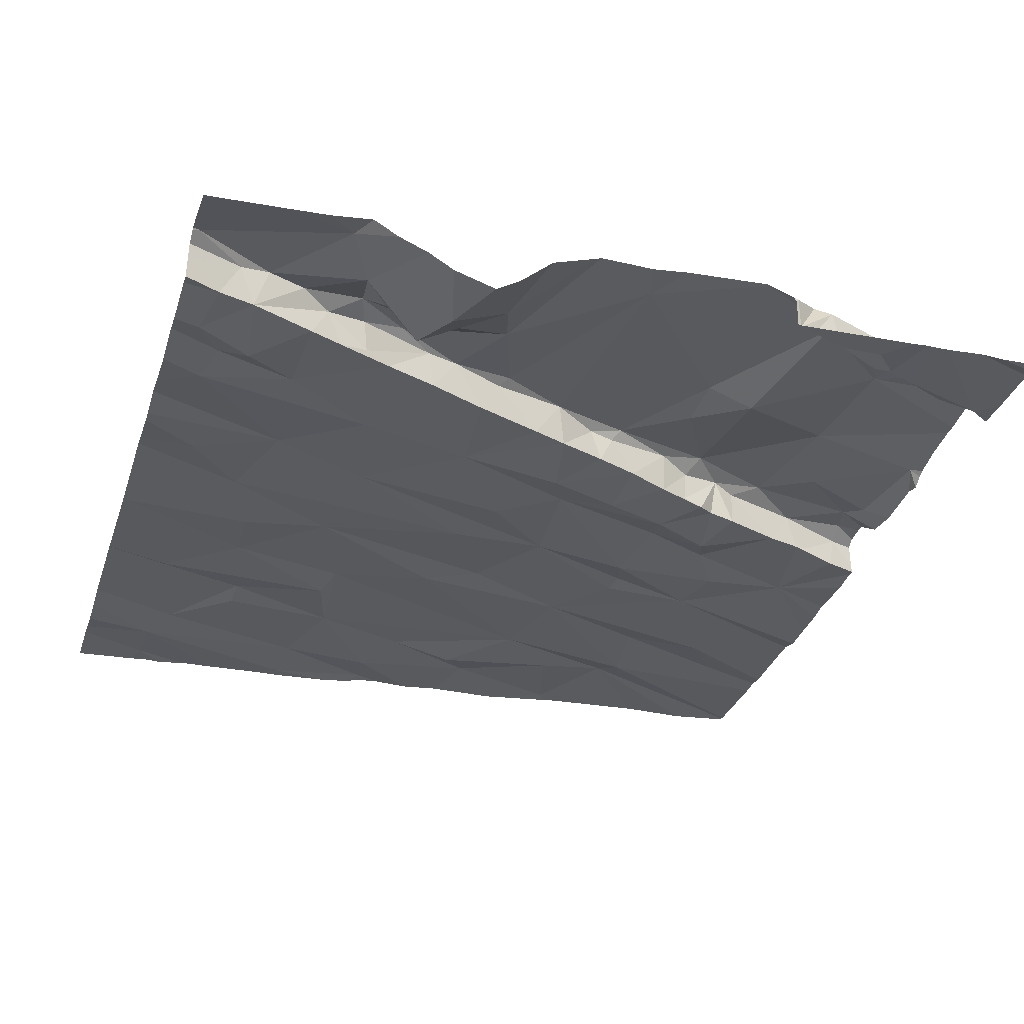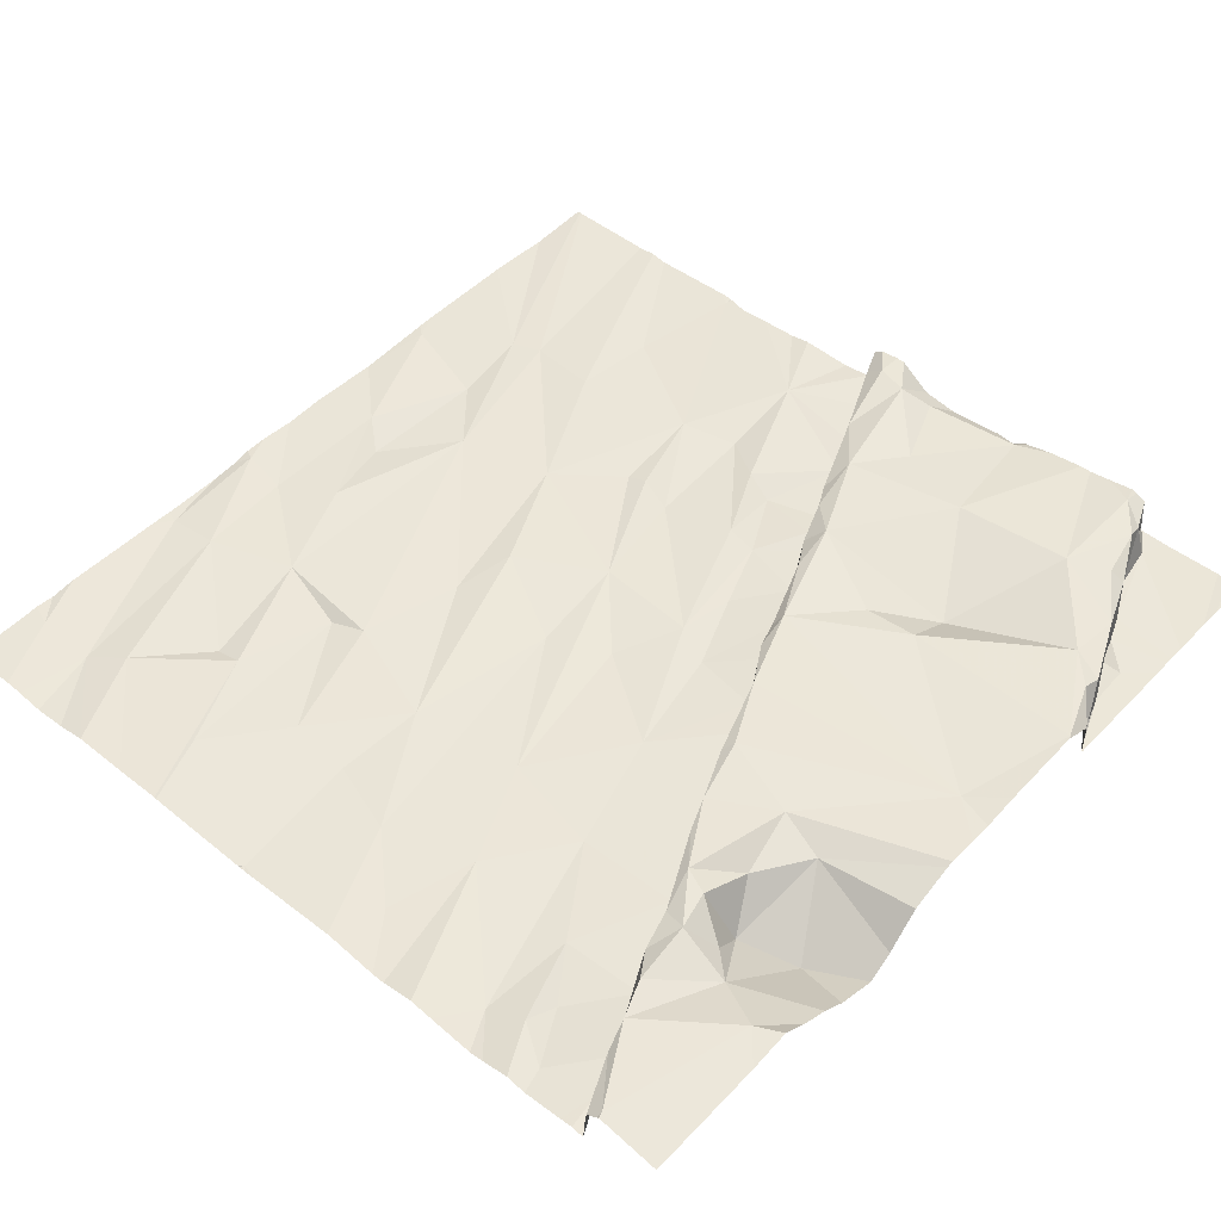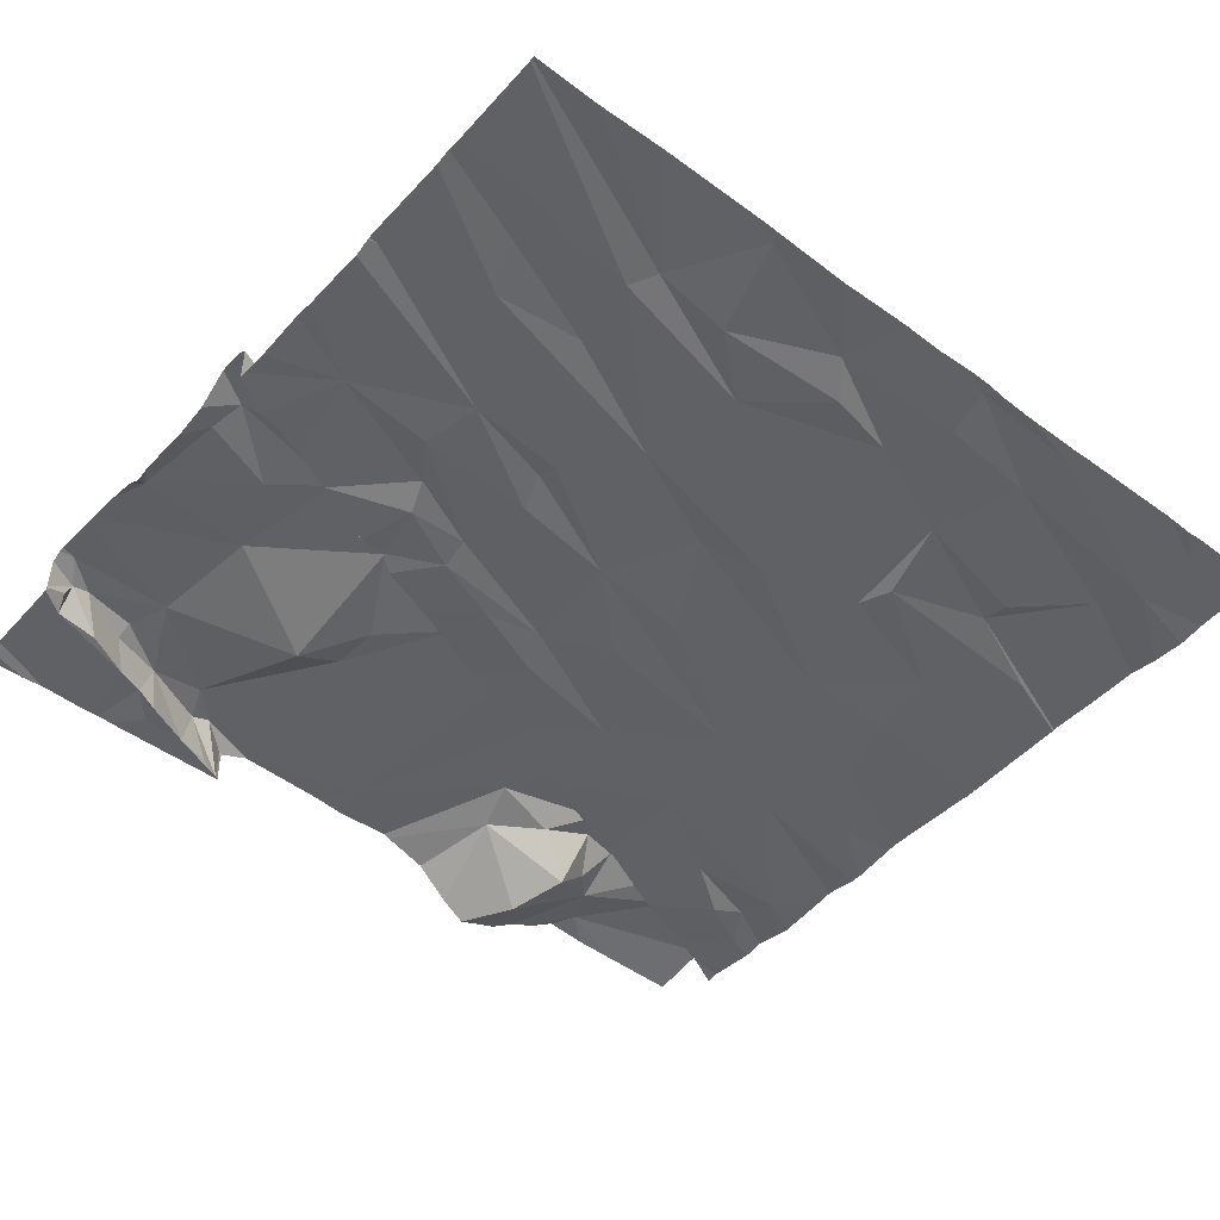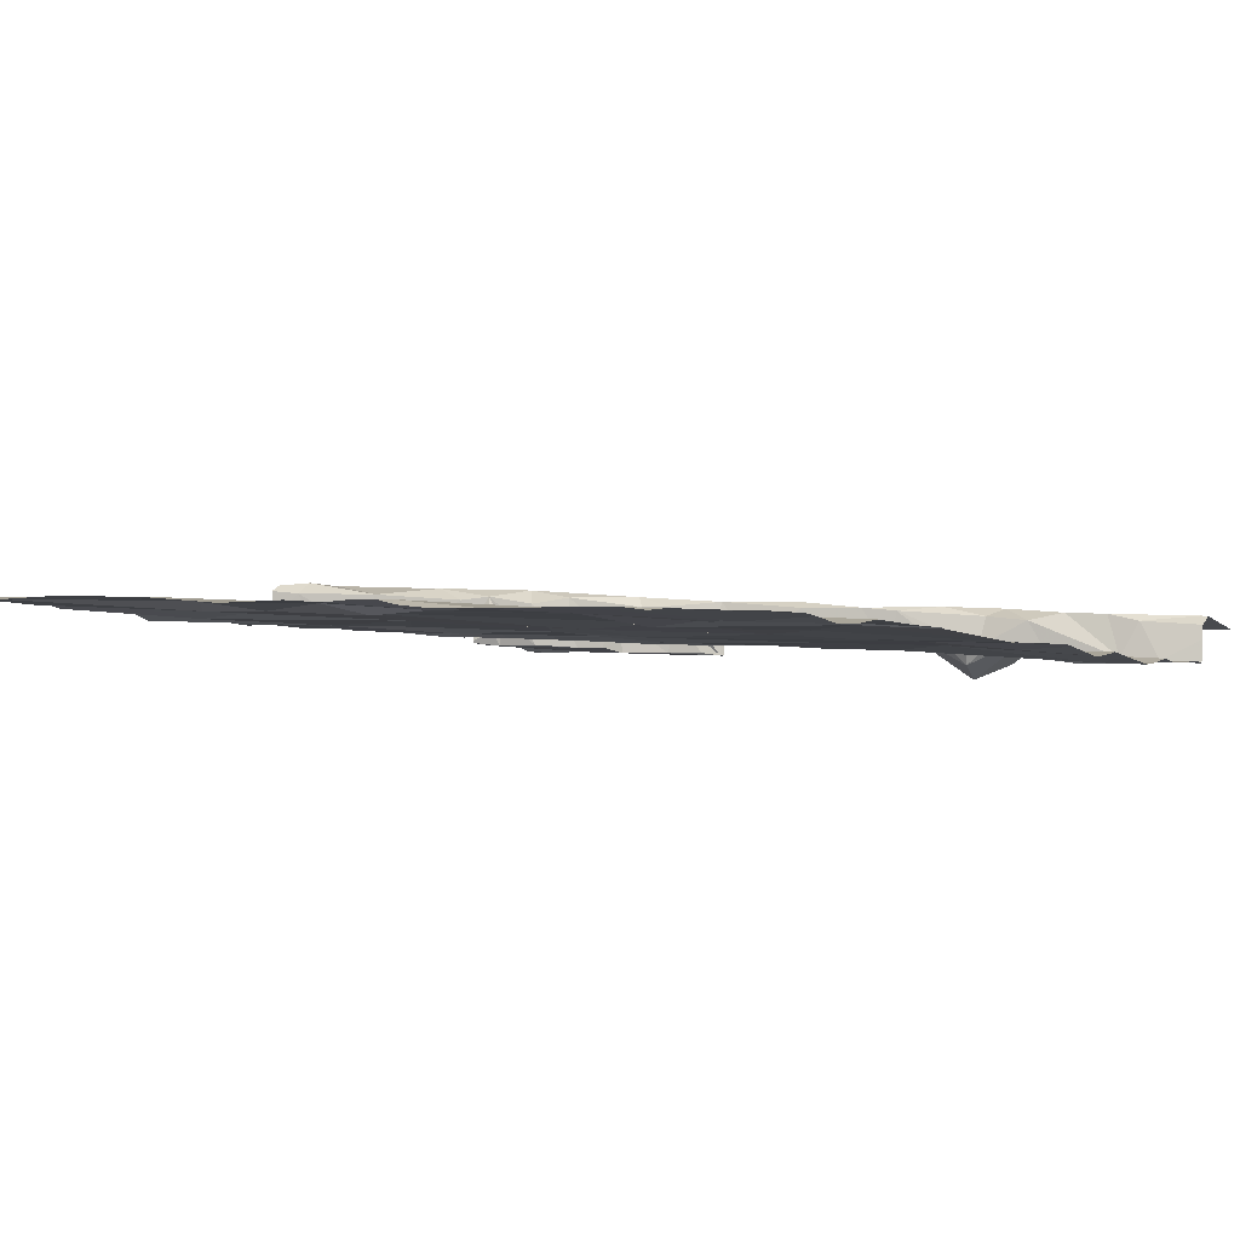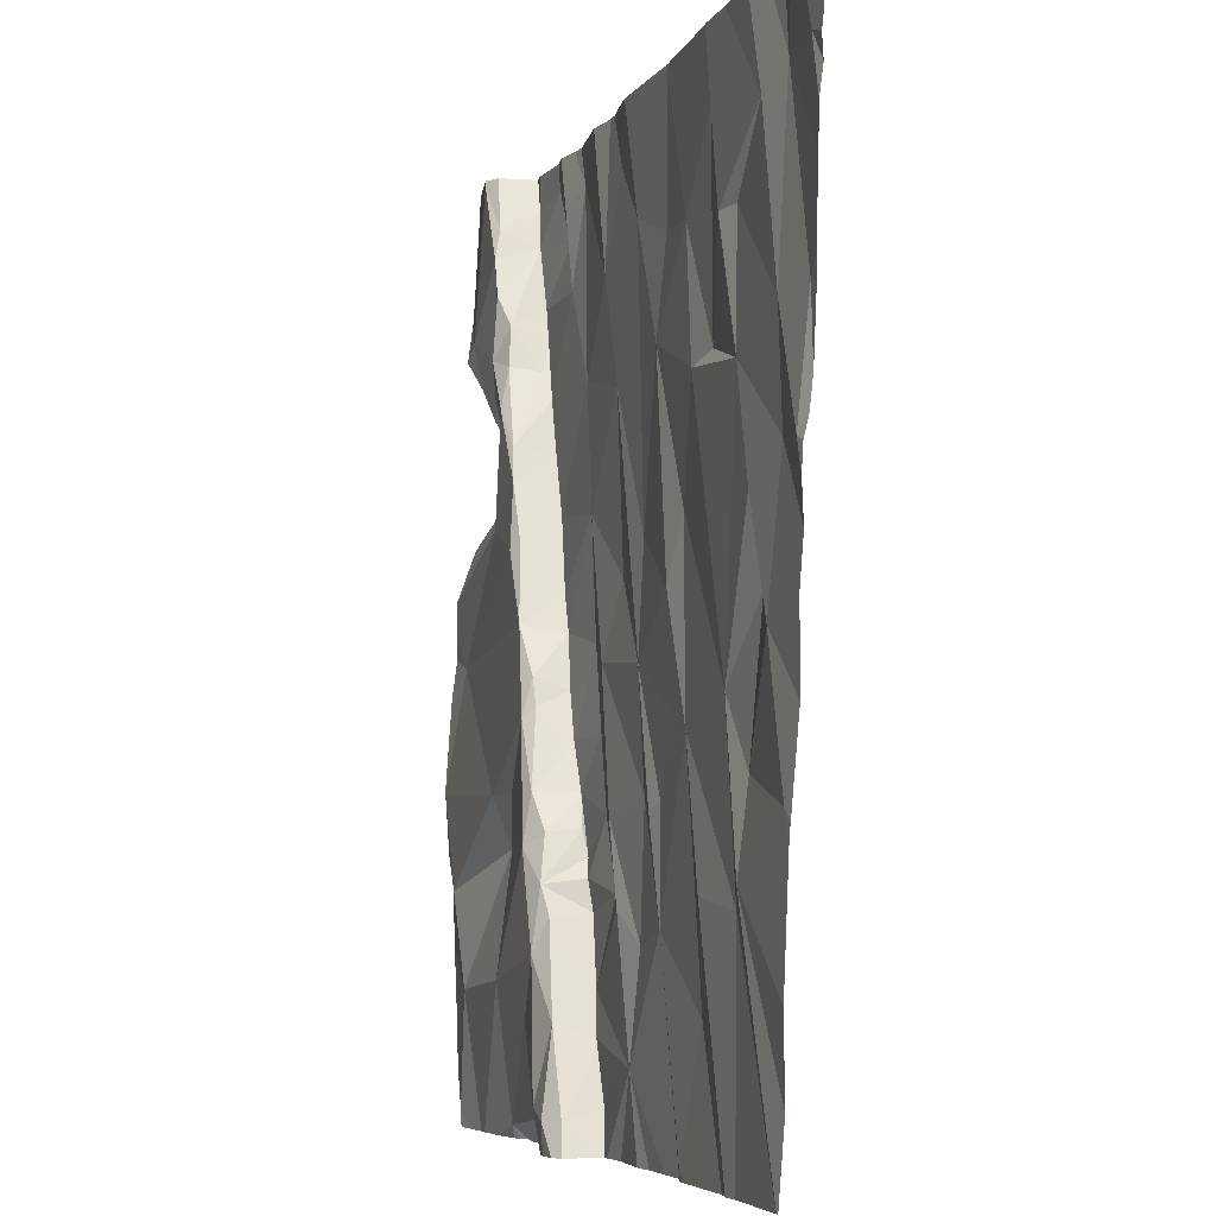
<metadata>
{"format":"obj","ext":"obj","renderer":"f3d","projection":"perspective","resolution":1024,"background":"white","views":[{"elev":-33.3,"azim":-107.2,"up":"+Z"},{"elev":45.8,"azim":-138.4,"up":"+Z"},{"elev":-44.2,"azim":50.6,"up":"+Z"},{"elev":-2.9,"azim":125.4,"up":"+Z"},{"elev":-5.3,"azim":73.1,"up":"+Y"}]}
</metadata>
<code>
v -78.56 301.9 500.9
v -80.35 301.9 501
v -80.58 298.1 501
v -78.52 301.9 500.9
v -79.96 301.9 500.8
v -79.84 301.9 500.8
v -79.77 301.9 500.8
v -79.32 301.9 500.8
v -78.52 301.9 500.9
v -77.82 301.9 500.9
v -77.86 298.1 501.1
v -76.87 300.8 500.9
v -76.87 300 501
v -80.05 301.9 500.8
v -80.22 301.9 500.8
v -77.11 301.9 500.9
v -79.53 298.1 501.1
v -80.26 298.2 501
v -80.34 301.9 500.9
v -78.46 298.4 501
v -79.47 301.9 500.9
v -77.84 298.1 501.1
v -77.79 298.1 501.1
v -80.34 301.9 500.8
v -76.9 301.9 500.9
v -80.12 298.1 501.2
v -80.28 301.9 500.8
v -78.03 301.9 500.9
v -79.57 301.9 500.8
v -78.04 301.9 500.9
v -80.29 298.4 501
v -80.39 298.6 501
v -80.21 298.2 501.1
v -77.5 298.4 501.1
v -77.4 298.9 501
v -78.78 298.2 501
v -78.85 298.4 501
v -78.88 298.5 501
v -80.23 298.2 501.1
v -78.23 298.9 501
v -77.74 298.6 501
v -80.36 298.5 501.1
v -78.48 298.8 501
v -77.3 299 501.1
v -80.25 298.3 501.2
v -78.75 298.2 501.2
v -79.1 298.2 501.2
v -80.12 298.6 501.2
v -80.3 298.5 501.2
v -79.61 298.6 501.2
v -78.91 298.5 501.2
v -78.97 298.2 501.2
v -79.09 298.8 501.2
v -79.24 298.5 501.2
v -78.83 298.2 501.2
v -80.44 298.7 501
v -80.57 298.8 501
v -78.95 298.6 501
v -78.68 298.9 501
v -80.46 298.7 501.1
v -80.58 298.1 501
v -80.57 298.1 501
v -79.06 298.9 501.1
v -78.5 299.3 501
v -76.87 300.3 501
v -80.67 299.2 500.9
v -80.47 298.8 500.9
v -80.63 299.2 500.9
v -80.57 299 500.9
v -78.96 299.3 501
v -79.09 299 501
v -76.87 300.2 501
v -78.82 299 501
v -79.07 298.9 501
v -80.58 299 501.1
v -79.18 299.2 501
v -79.15 299.1 501
v -77.72 299 501
v -78.35 299.3 501
v -77.98 299.5 501
v -77.56 299.6 501
v -78.26 299.3 501
v -79.12 299 501.2
v -77.86 298.1 501
v -76.92 299.2 501
v -78.83 299.2 501
v -77.32 299.3 501
v -80.57 299.1 501.1
v -80.44 299 501.1
v -79.89 299.1 501.1
v -79.19 299.2 501.1
v -79.89 299.3 501.1
v -80.67 299.4 501.1
v -79.26 299.1 501.2
v -79.33 299.5 501
v -79.25 299.3 501
v -80.67 299.2 501.1
v -79.04 299.8 501
v -79.07 299.5 500.9
v -76.87 299.9 501
v -79.28 299.3 501.1
v -76.87 299.5 501
v -79.47 298.1 501.1
v -79.65 299.3 501.1
v -79.42 299.6 501.1
v -78.58 299.8 501
v -79.21 299.9 500.9
v -78.62 300.2 500.9
v -78.21 300 501
v -79.51 299.9 500.9
v -79.57 300.1 500.9
v -79.41 299.7 501
v -78.89 300.1 500.9
v -77.36 300.2 501
v -77.29 299.9 501
v -78.51 300.9 500.9
v -77.14 299.8 501
v -79.39 299.7 501.1
v -79.43 299.8 501.1
v -79.52 298.1 501.1
v -78.14 300.3 500.9
v -76.87 299.5 501
v -76.87 299.2 501
v -80.52 299.9 501.1
v -79.55 300 501.1
v -79.31 300.4 500.9
v -79.01 300.8 500.9
v -79.71 300.4 500.9
v -78.03 300.7 500.9
v -79.67 300.3 501.1
v -76.87 299.1 501
v -76.87 298.7 501.1
v -80.18 298.1 501
v -77.12 300.3 501
v -76.92 300.3 501
v -79.7 300.3 501.1
v -80.05 300.4 501.1
v -80.44 300.8 500.8
v -76.87 299.2 501
v -76.87 298.4 501.1
v -79.46 300.9 500.9
v -80.19 300.8 500.8
v -80.26 300.5 501
v -79.82 300.7 500.9
v -79.77 300.6 501.1
v -77.54 300.7 501
v -77.16 300.8 501
v -76.93 300.8 500.9
v -78.32 298.1 501
v -80.31 298.1 501
v -77.39 301.5 500.9
v -77.88 300.8 500.9
v -79.91 300.9 500.9
v -79.83 300.7 501.1
v -80.11 300.7 501
v -80.07 300.9 501.1
v -79.95 300.9 501.1
v -80.35 301.1 501
v -79.21 301.3 500.9
v -78.81 301.4 500.9
v -79.73 301.3 500.9
v -79.97 301 500.9
v -80.03 301.1 500.9
v -78.55 298.1 501
v -80.05 301.2 501
v -77.64 301.2 500.9
v -80.57 301.2 501
v -77.23 301.6 500.9
v -78.23 298.1 501
v -78.48 301.3 500.9
v -77.76 301.2 500.9
v -78.19 301.2 500.9
v -80.23 301 501
v -79.08 301.9 500.9
v -77.93 301.6 500.9
v -80.11 301.1 501.1
v -80 301 501
v -79.09 301.6 500.9
v -80.02 301.8 500.8
v -80.26 301.7 500.8
v -80.2 301.6 500.9
v -79.88 301.5 500.8
v -78.54 301.9 500.9
v -79.85 301.7 500.9
v -79.69 301.7 500.8
v -80.09 301.3 500.9
v -76.97 301.6 500.9
v -78.07 298.1 501
v -77.85 298.1 501.1
v -80.24 301.6 501
v -78.61 301.9 500.9
v -80.14 301.3 501.1
v -80.21 301.5 501
v -80.4 301.9 501
v -79.26 301.9 500.8
v -79.02 301.9 500.9
v -80.68 298.3 501
v -80.68 298.3 501
v -80.68 298.5 501
v -80.68 298.6 501
v -80.68 298.6 501
v -80.68 298.7 501
v -80.68 299.2 500.9
v -80.68 299.2 500.9
v -80.68 299.2 500.9
v -80.68 298.8 500.9
v -80.68 299.3 500.9
v -80.68 299.3 501.1
v -80.68 299.3 501.1
v -80.68 299.4 501.1
v -80.68 299.4 501.1
v -80.68 299.8 501.1
v -80.68 299.9 501.1
v -80.68 300 501.1
v -80.68 300.2 501.1
v -80.68 300.6 500.8
v -80.68 300.8 500.9
v -80.68 300.5 500.9
v -80.68 300.4 501
v -80.68 300.2 501.1
v -80.68 300.9 500.9
v -80.68 301.1 501
v -80.68 301.2 501
v -80.68 301.4 501
v -80.68 301.5 501
v -76.87 300.5 501
v -76.87 300.4 501
v -76.87 300.9 500.9
v -76.87 301.2 500.9
v -76.87 301.3 500.9
v -76.87 301.5 500.9
v -76.87 301.4 500.9
v -76.87 301.6 500.9
v -76.87 301.9 500.9
v -79.55 298.1 501.1
v -80.12 298.1 501.2
v -80.1 298.1 501.2
v -79.98 298.1 501.2
v -77.28 298.1 501.1
v -77.36 298.1 501.1
v -77.93 298.1 501
v -77.43 298.1 501.1
v -78.71 298.1 501
v -78.68 298.1 501
v -79.4 298.1 501.1
v -80.18 298.1 501
v -76.89 298.1 501.1
v -80.18 298.1 501
v -79.16 298.1 501.1
v -79.02 298.1 501.1
v -78.71 298.1 501.1
v -80.17 298.1 501.2
v -79.68 298.1 501.2
v -79.84 298.1 501.2
v -79.89 298.1 501.2
v -78.7 298.1 501.2
v -79 298.1 501.1
v -78.87 298.1 501.2
v -78.75 298.1 501.2
v -78.83 298.1 501.2
v -76.87 298.1 501.1
v -76.88 298.1 501.1
v -76.93 298.1 501.1
v -80.63 298.1 501
v -80.68 298.1 501
v -76.89 298.1 501.1
v -77.19 301.9 500.9
v -77.58 301.9 500.9
v -77.45 301.9 500.9
v -80.41 301.9 501
v -80.4 301.9 501
v -80.52 301.9 501
v -78.54 301.9 500.9
v -78.54 301.9 500.9
v -77.3 301.9 500.9
v -80.68 301.9 501
v -77.07 301.9 500.9
v -76.87 301.9 500.9
v -76.87 301.9 500.9
f 277 233 25
f 239 35 34
f 276 225 272
f 275 168 267
f 274 183 273
f 273 183 4
f 272 194 270
f 271 194 2
f 198 18 199
f 18 31 32
f 197 3 198
f 239 34 240
f 38 37 36
f 18 3 62
f 31 18 39
f 84 40 241
f 40 20 188
f 41 11 23
f 20 36 243
f 20 38 36
f 33 18 133
f 18 33 39
f 42 32 31
f 270 194 271
f 240 41 242
f 269 168 275
f 39 33 246
f 42 31 45
f 47 17 245
f 243 46 251
f 39 45 31
f 37 46 36
f 236 39 252
f 268 151 168
f 39 26 45
f 26 48 45
f 48 49 45
f 49 42 45
f 253 50 254
f 48 26 238
f 51 53 52
f 54 52 53
f 52 55 51
f 51 55 46
f 267 168 16
f 51 46 37
f 52 54 47
f 17 47 54
f 52 47 250
f 256 55 259
f 55 52 258
f 27 180 15
f 200 56 201
f 199 32 200
f 201 57 202
f 40 11 41
f 38 20 58
f 43 59 20
f 20 59 58
f 40 43 20
f 51 37 38
f 58 51 38
f 60 56 42
f 32 42 56
f 44 35 247
f 254 48 255
f 42 49 60
f 60 49 48
f 54 50 17
f 53 51 63
f 54 53 50
f 43 40 64
f 233 187 231
f 67 57 56
f 68 66 69
f 69 57 67
f 70 77 71
f 232 187 230
f 202 69 206
f 69 66 204
f 74 73 71
f 73 70 71
f 66 68 75
f 68 69 75
f 35 78 34
f 69 60 75
f 40 82 79
f 41 34 78
f 80 41 78
f 35 44 81
f 80 78 35
f 83 63 74
f 74 58 73
f 77 76 83
f 58 74 63
f 83 71 77
f 74 71 83
f 69 67 60
f 238 26 237
f 40 41 80
f 86 73 59
f 58 59 73
f 59 43 86
f 80 82 40
f 60 67 56
f 85 44 132
f 60 89 75
f 88 66 75
f 50 94 90
f 63 51 58
f 90 92 89
f 89 48 90
f 93 88 89
f 237 26 236
f 48 50 90
f 48 89 60
f 63 83 53
f 94 50 53
f 53 83 94
f 89 88 75
f 64 86 43
f 70 73 86
f 77 70 96
f 86 98 70
f 99 96 70
f 236 26 39
f 76 77 96
f 96 95 101
f 207 97 208
f 76 96 91
f 76 91 83
f 85 87 44
f 79 64 40
f 80 35 81
f 44 87 81
f 90 104 92
f 90 94 104
f 96 101 91
f 101 94 91
f 92 124 93
f 92 93 89
f 88 93 97
f 97 66 88
f 235 17 253
f 209 93 210
f 83 91 94
f 101 105 94
f 105 104 94
f 92 104 105
f 95 96 99
f 82 80 106
f 98 86 64
f 109 108 106
f 98 99 70
f 98 107 99
f 80 109 106
f 79 82 106
f 64 79 106
f 64 106 98
f 107 110 112
f 112 95 107
f 95 99 107
f 106 113 98
f 112 118 95
f 112 110 119
f 117 85 122
f 24 180 27
f 114 115 117
f 117 115 87
f 117 87 85
f 81 87 115
f 81 121 80
f 105 101 118
f 95 118 101
f 231 187 232
f 92 105 124
f 211 124 212
f 112 119 118
f 105 118 119
f 6 185 7
f 125 119 110
f 105 125 124
f 105 119 125
f 108 109 116
f 110 107 126
f 121 109 80
f 98 113 126
f 127 113 106
f 111 110 126
f 129 121 81
f 126 107 98
f 111 130 125
f 111 125 110
f 134 117 100
f 134 114 117
f 188 20 169
f 135 134 13
f 81 115 114
f 130 136 125
f 214 137 215
f 136 137 124
f 230 187 229
f 125 136 124
f 169 20 149
f 142 138 143
f 144 128 141
f 141 126 127
f 143 138 216
f 126 141 128
f 129 81 146
f 144 145 128
f 148 147 135
f 146 134 147
f 226 135 227
f 134 135 147
f 108 127 106
f 111 126 128
f 121 116 109
f 114 146 81
f 121 129 116
f 126 113 127
f 229 168 228
f 153 154 144
f 143 155 142
f 5 184 185
f 146 152 129
f 144 154 145
f 111 128 130
f 145 130 128
f 149 20 164
f 134 146 114
f 137 155 143
f 145 154 157
f 215 143 220
f 136 130 145
f 145 157 137
f 137 136 145
f 157 155 137
f 138 142 158
f 141 127 159
f 159 127 160
f 163 162 153
f 153 161 163
f 161 153 141
f 217 158 221
f 144 141 153
f 164 20 244
f 116 170 160
f 162 163 165
f 146 147 166
f 221 167 222
f 147 148 168
f 166 171 146
f 116 129 172
f 127 108 160
f 116 160 108
f 147 151 166
f 153 162 154
f 156 142 155
f 142 173 158
f 168 151 147
f 152 146 171
f 171 175 152
f 129 152 172
f 158 173 176
f 228 148 12
f 227 135 65
f 156 176 173
f 176 177 165
f 177 162 165
f 156 173 142
f 157 154 177
f 162 177 154
f 157 177 176
f 157 156 155
f 156 157 176
f 179 181 182
f 160 183 191
f 160 170 183
f 183 170 172
f 160 178 159
f 184 179 182
f 159 185 141
f 161 141 185
f 185 184 161
f 181 179 180
f 184 182 161
f 186 163 161
f 161 182 186
f 181 186 182
f 8 178 195
f 178 160 196
f 29 159 21
f 168 148 228
f 172 170 116
f 186 181 165
f 187 168 229
f 175 172 152
f 175 171 28
f 150 18 62
f 14 179 184
f 166 151 171
f 16 233 277
f 181 180 190
f 190 180 19
f 165 163 186
f 28 151 10
f 167 158 193
f 181 190 193
f 193 192 181
f 193 190 194
f 192 165 181
f 167 193 194
f 158 176 192
f 165 192 176
f 192 193 158
f 172 175 183
f 183 175 30
f 15 179 14
f 14 184 5
f 5 185 6
f 168 187 16
f 268 168 269
f 194 190 2
f 225 194 272
f 226 148 135
f 61 197 264
f 198 3 18
f 133 18 150
f 120 17 235
f 199 18 32
f 200 32 56
f 12 148 226
f 15 180 179
f 201 56 57
f 65 135 72
f 202 57 69
f 72 135 13
f 203 66 205
f 204 66 203
f 1 183 274
f 103 17 120
f 205 66 207
f 13 134 100
f 206 69 204
f 84 11 40
f 207 66 97
f 100 117 102
f 208 97 209
f 209 97 93
f 102 117 122
f 210 93 211
f 61 3 197
f 211 93 124
f 122 85 123
f 212 124 213
f 213 124 214
f 214 124 137
f 123 85 139
f 4 183 9
f 215 137 143
f 216 138 217
f 139 85 131
f 62 3 61
f 217 138 158
f 218 143 216
f 131 85 132
f 219 143 218
f 9 183 30
f 220 143 219
f 132 44 140
f 23 11 22
f 221 158 167
f 261 44 262
f 222 167 223
f 223 167 224
f 224 167 225
f 22 11 189
f 225 167 194
f 7 185 29
f 189 11 84
f 233 234 25
f 10 151 268
f 240 34 41
f 2 190 19
f 241 40 188
f 242 41 23
f 19 180 24
f 243 36 46
f 244 20 243
f 245 17 103
f 16 187 233
f 246 33 133
f 25 234 278
f 247 35 263
f 248 39 246
f 30 175 28
f 249 47 245
f 250 47 249
f 28 171 151
f 251 46 256
f 21 159 8
f 252 39 248
f 253 17 50
f 254 50 48
f 255 48 238
f 29 185 159
f 256 46 55
f 174 178 196
f 257 52 250
f 258 52 257
f 195 178 174
f 259 55 260
f 260 55 258
f 261 140 44
f 262 44 266
f 8 159 178
f 263 35 239
f 196 160 191
f 264 197 265
f 191 183 1
f 266 44 247
f 278 234 279

</code>
